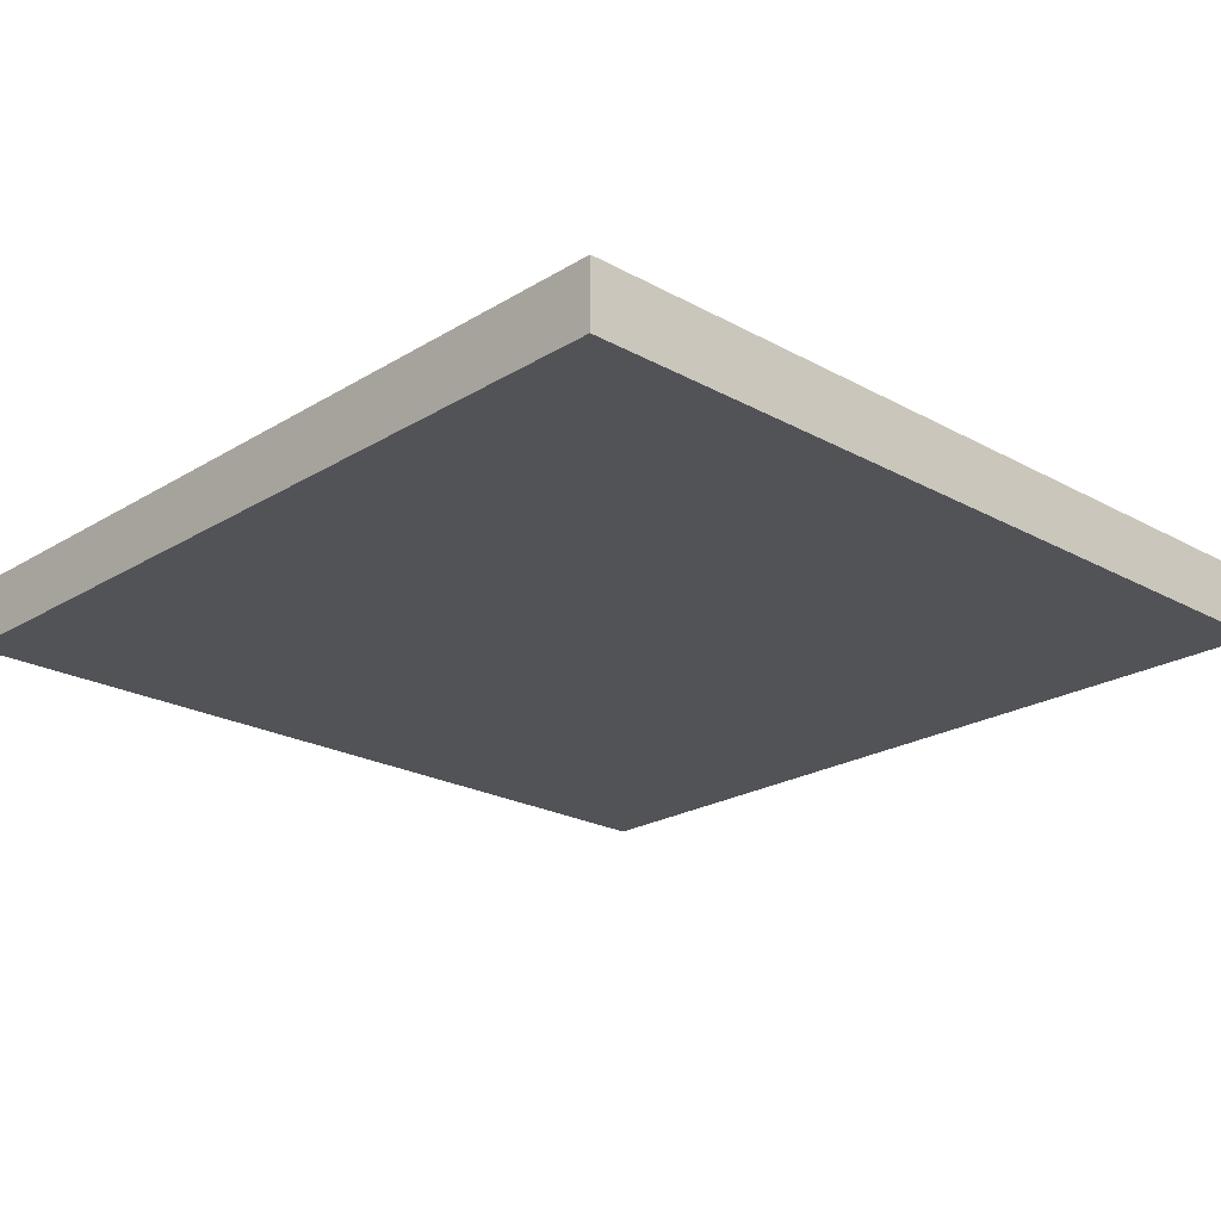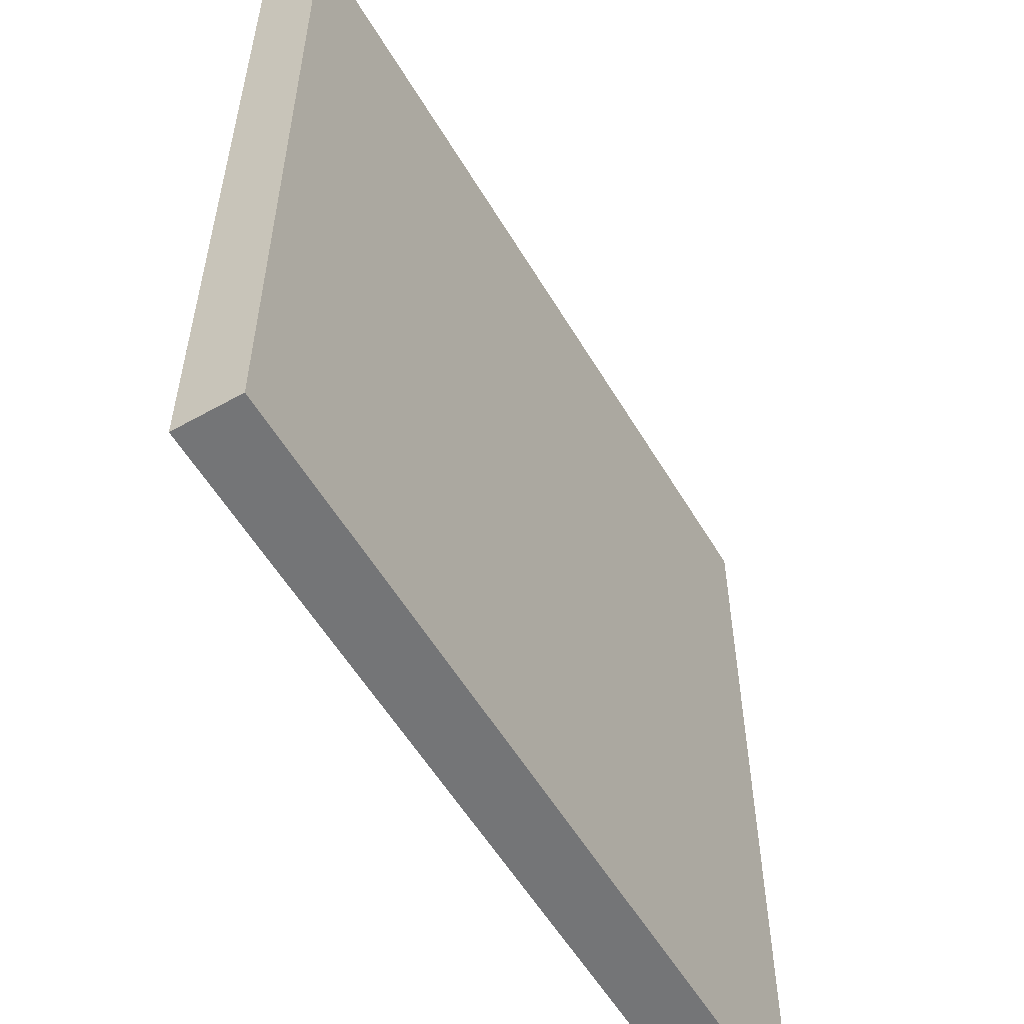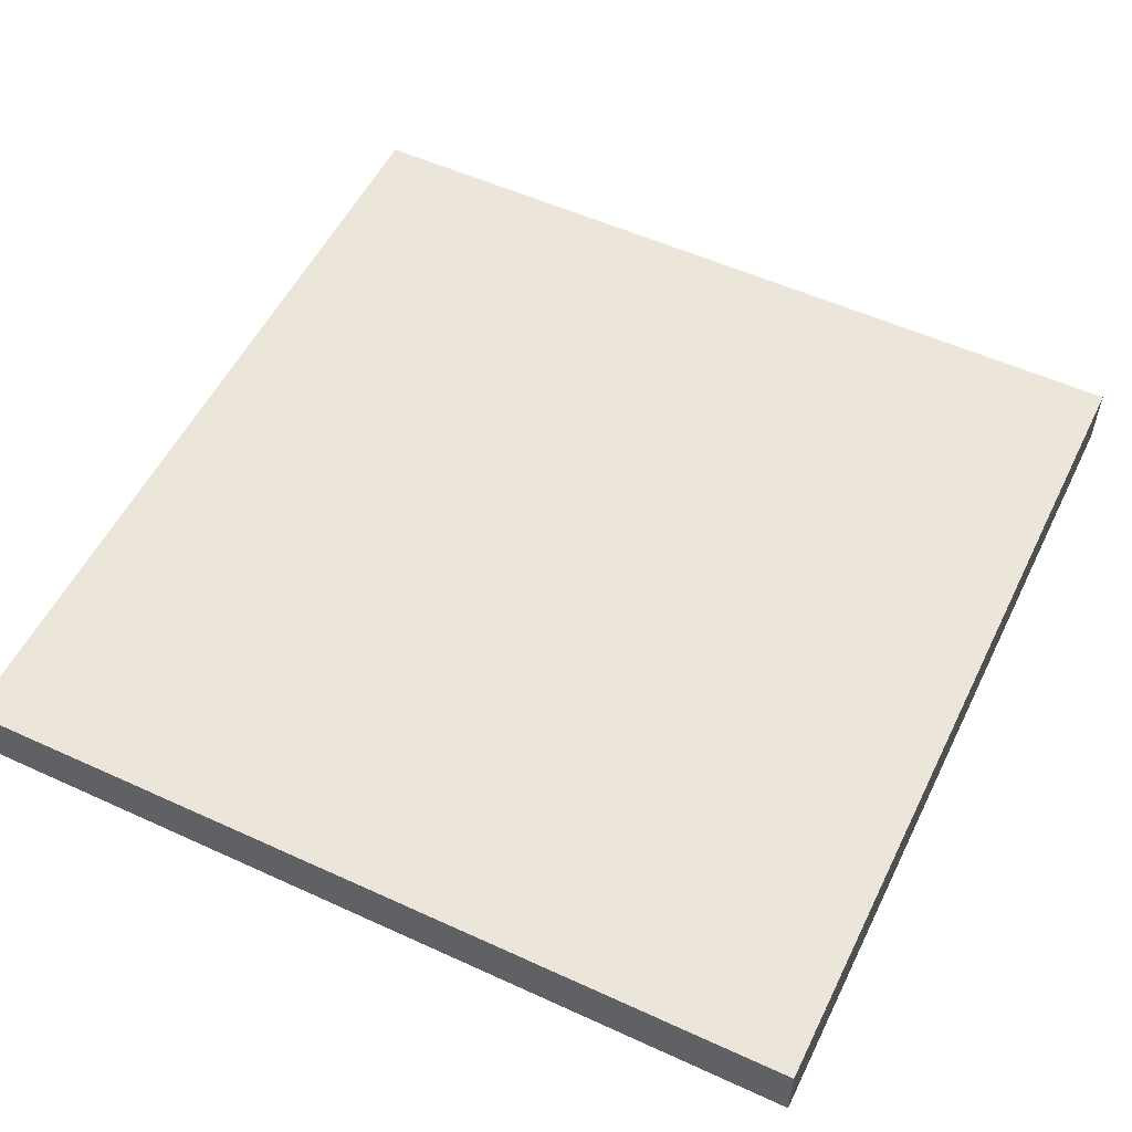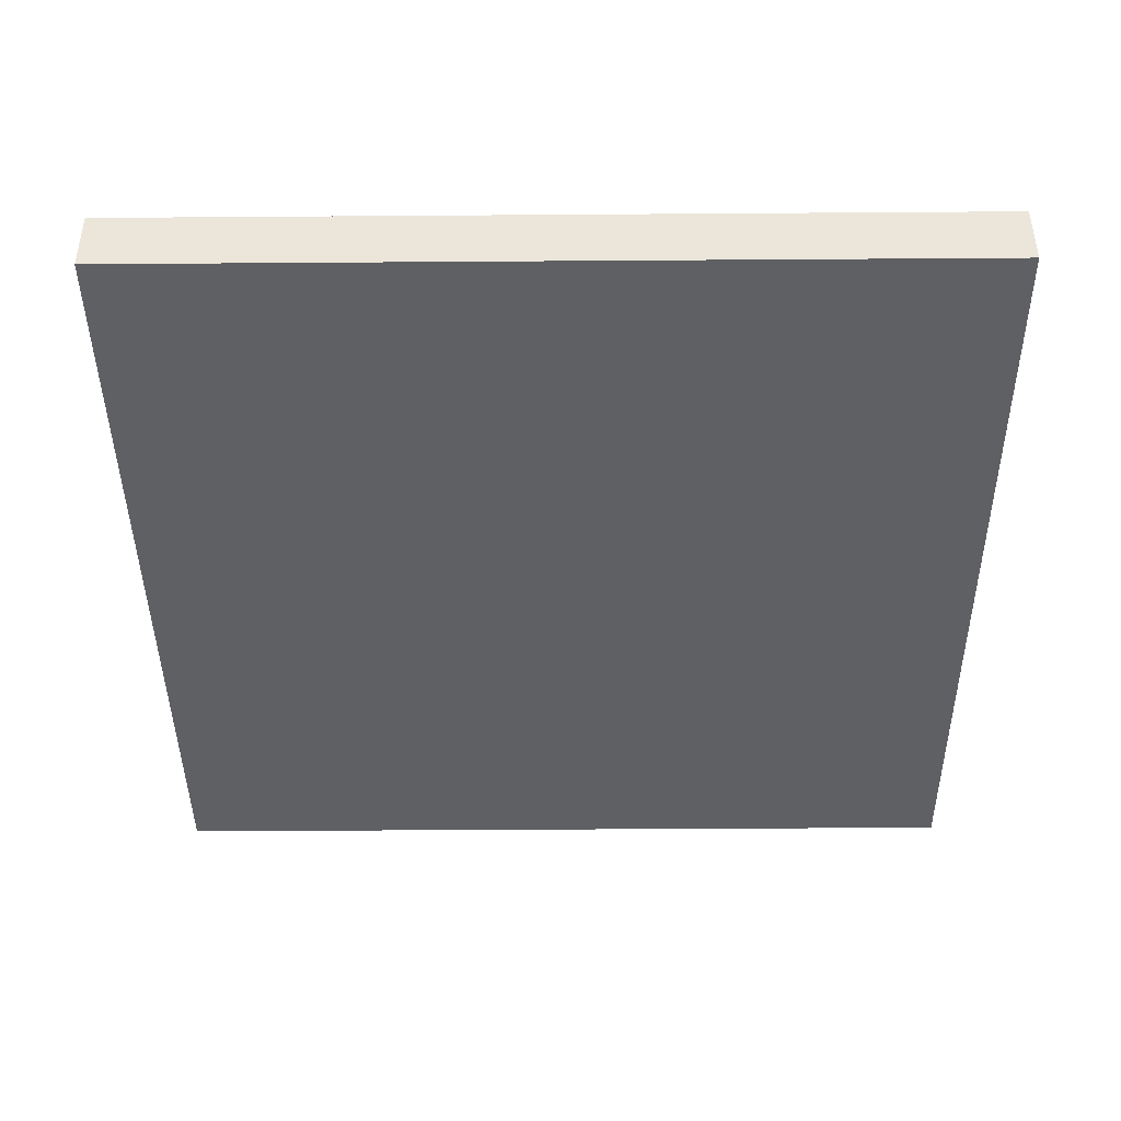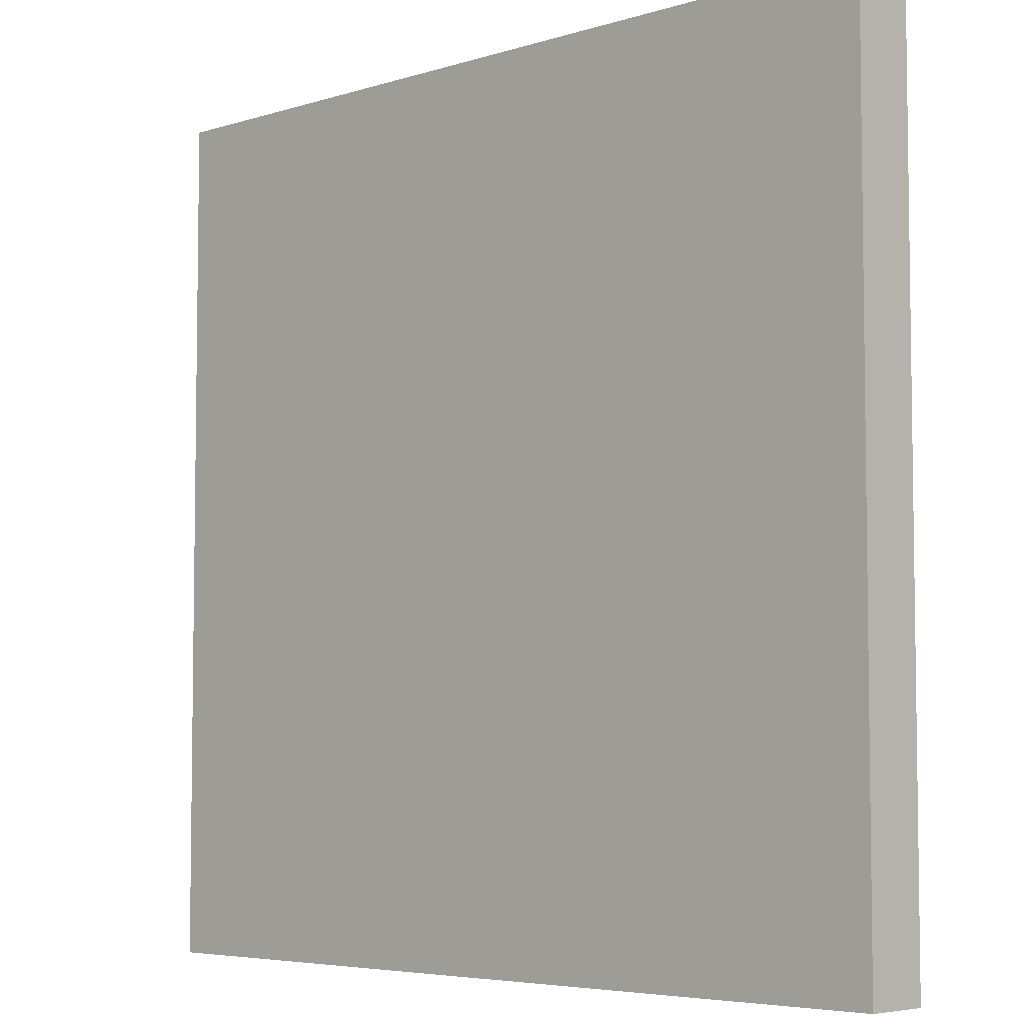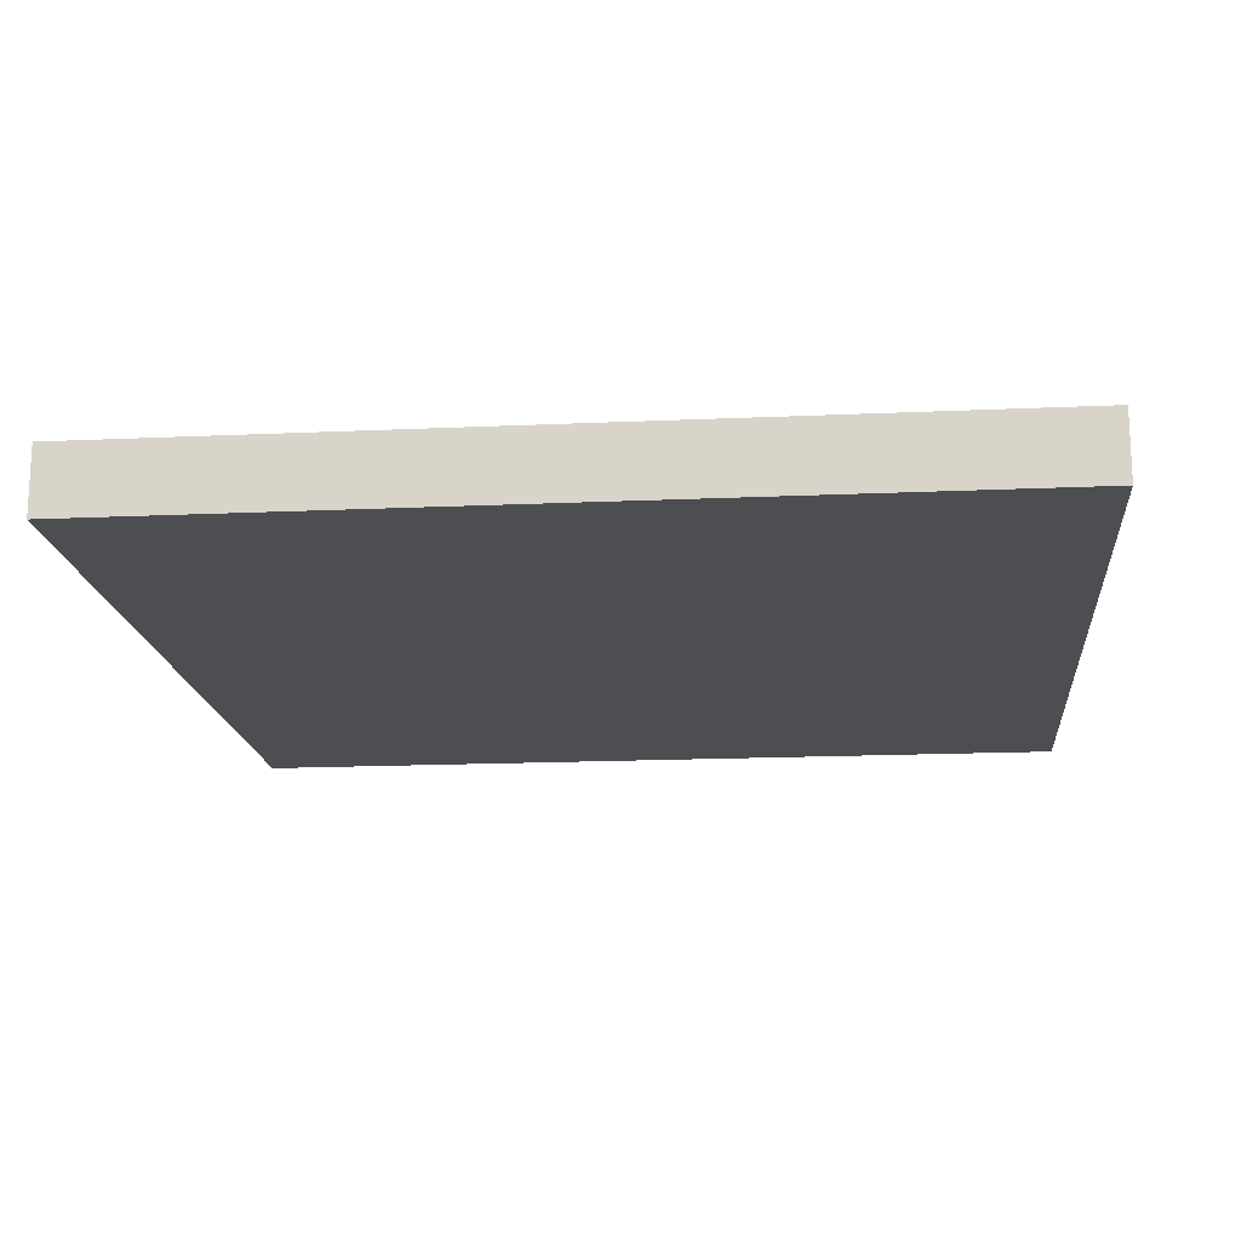
<metadata>
{"format":"obj","ext":"obj","renderer":"f3d","projection":"perspective","resolution":1024,"background":"white","views":[{"elev":-22.3,"azim":46.4,"up":"+Y"},{"elev":-56.4,"azim":-59.6,"up":"+Z"},{"elev":54.3,"azim":25.9,"up":"+Y"},{"elev":-42.6,"azim":90.5,"up":"+Y"},{"elev":-5.3,"azim":44.0,"up":"+Z"},{"elev":-16.6,"azim":-174.7,"up":"+Y"}]}
</metadata>
<code>
g gate-consoles-d-02-trigger
v -1.403 -0.1066 1.404
v 1.403 -0.1066 1.404
v 1.403 -0.1066 -1.403
v -1.403 -0.1066 -1.403
v -1.403 0.1066 1.404
v 1.403 0.1066 -1.403
v 1.403 0.1066 1.404
v -1.403 0.1066 -1.403
v 1.403 0.1066 -1.403
v -1.403 0.1066 -1.403
v -1.403 -0.1066 -1.403
v 1.403 -0.1066 -1.403
v -1.403 -0.1066 1.404
v -1.403 -0.1066 -1.403
v -1.403 0.1066 -1.403
v -1.403 0.1066 1.404
v 1.403 0.1066 1.404
v 1.403 -0.1066 1.404
v -1.403 0.1066 1.404
v -1.403 -0.1066 1.404
v 1.403 0.1066 -1.403
v 1.403 -0.1066 1.404
v 1.403 0.1066 1.404
v 1.403 -0.1066 -1.403
g gate-consoles-d-02-trigger_0
f 3 2 1
f 1 4 3
f 7 6 5
f 6 8 5
f 11 10 9
f 9 12 11
f 15 14 13
f 13 16 15
f 19 18 17
f 18 19 20
f 23 22 21
f 24 21 22

</code>
